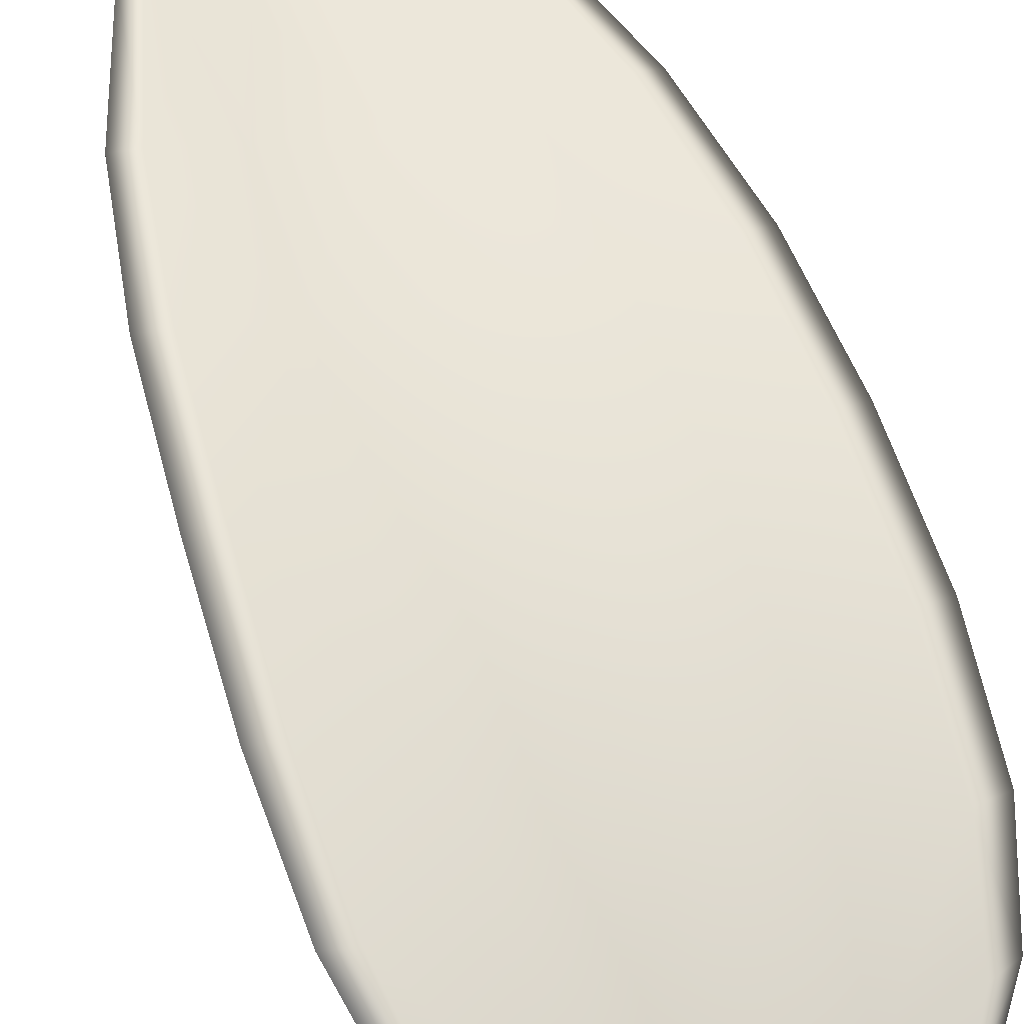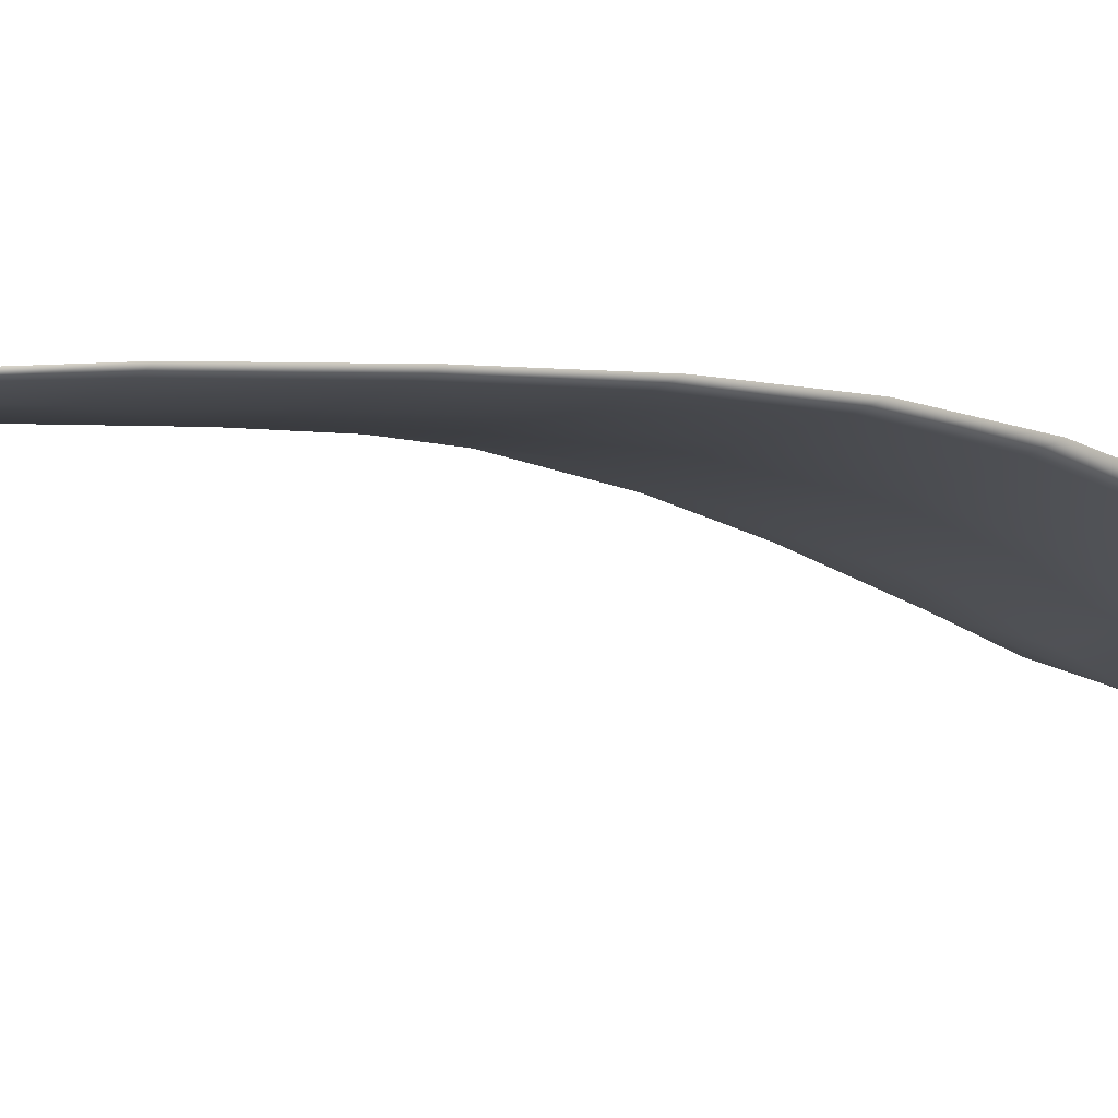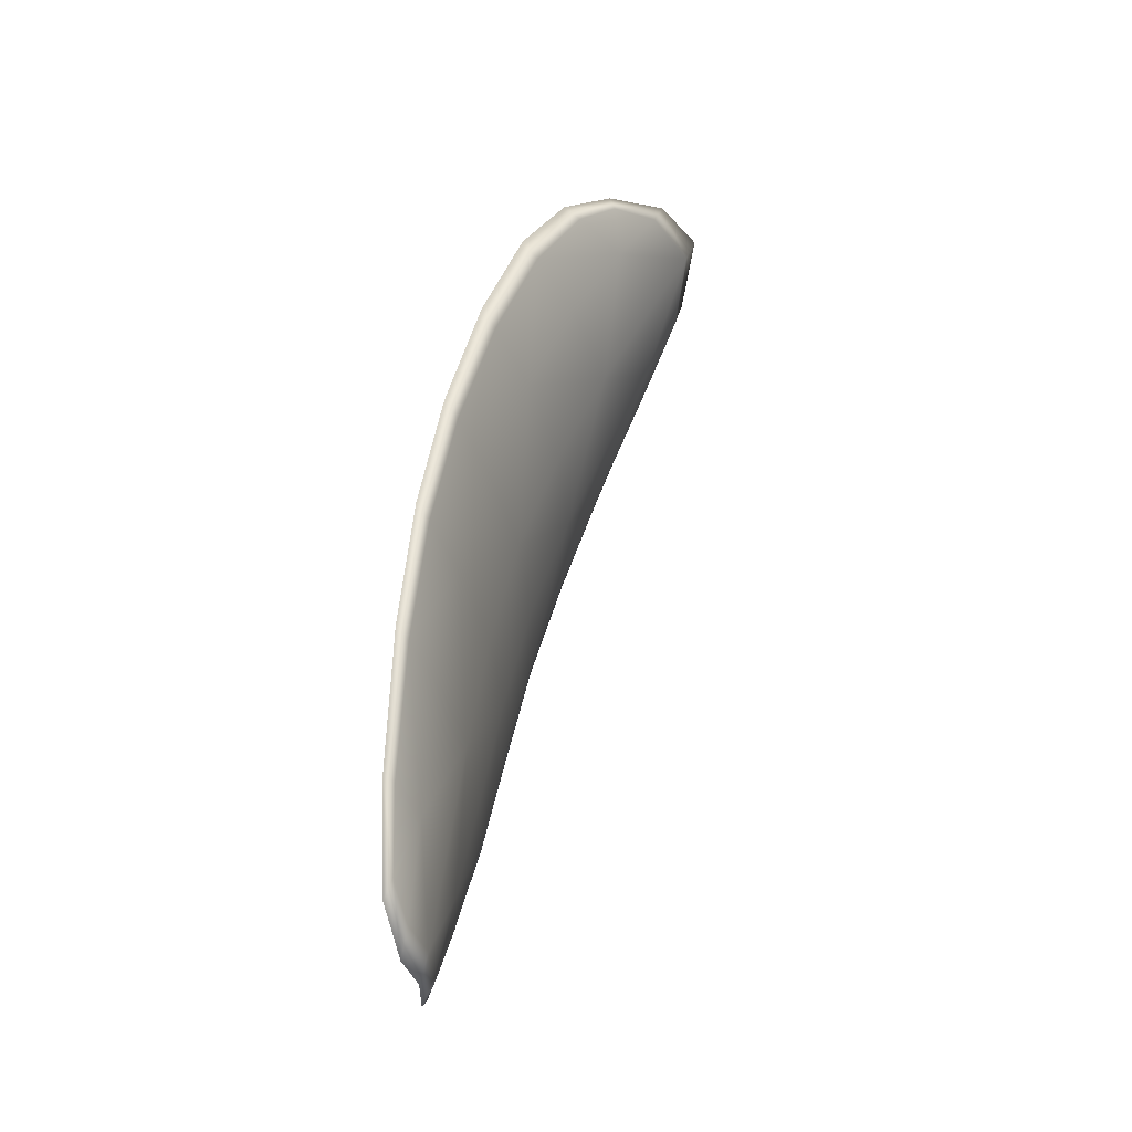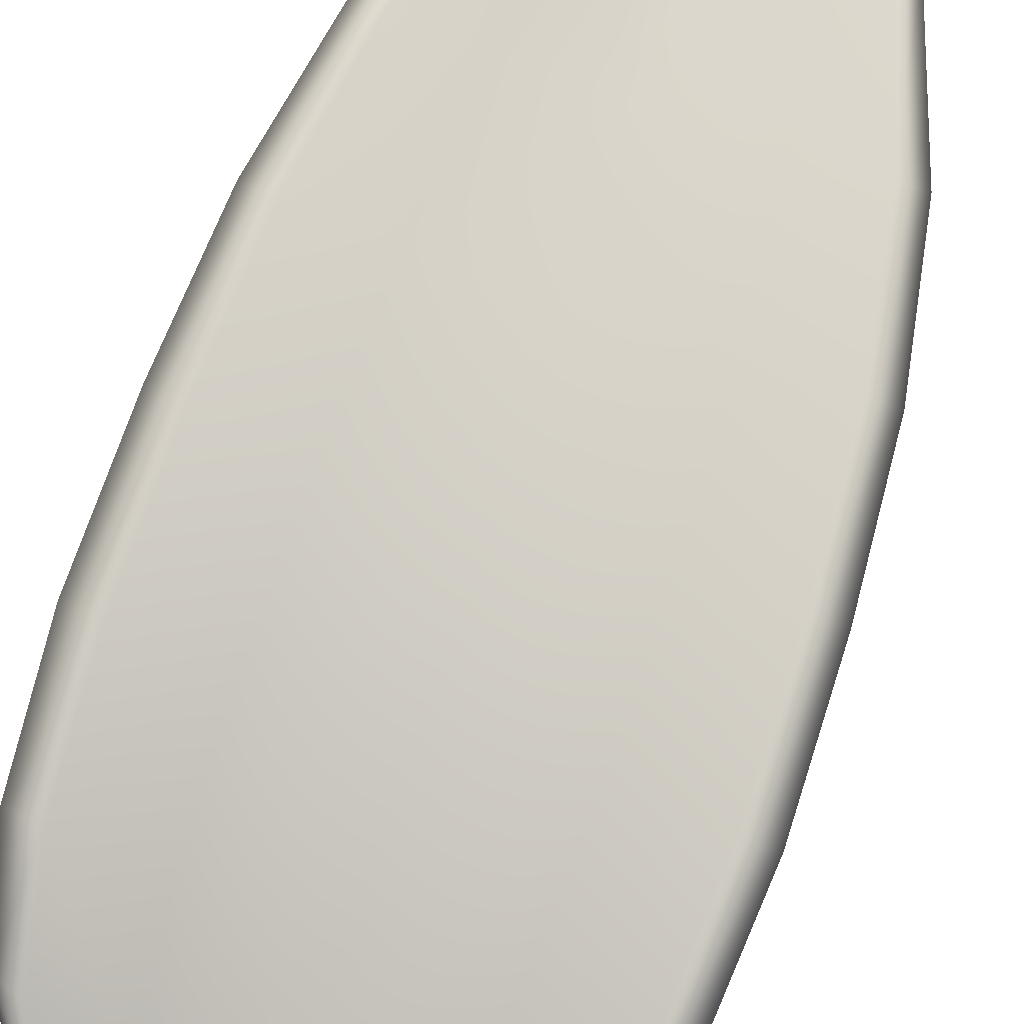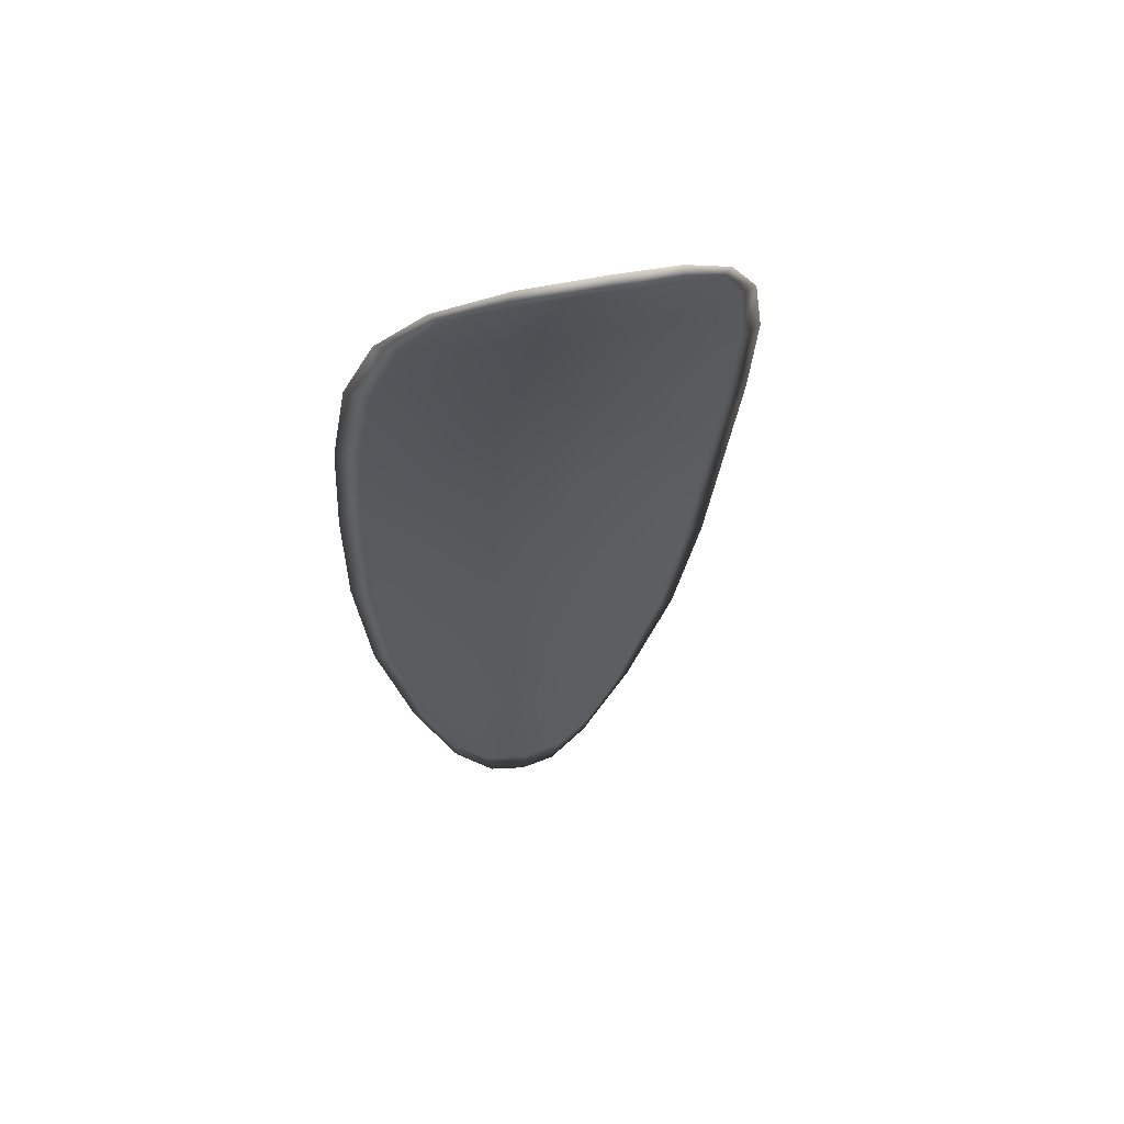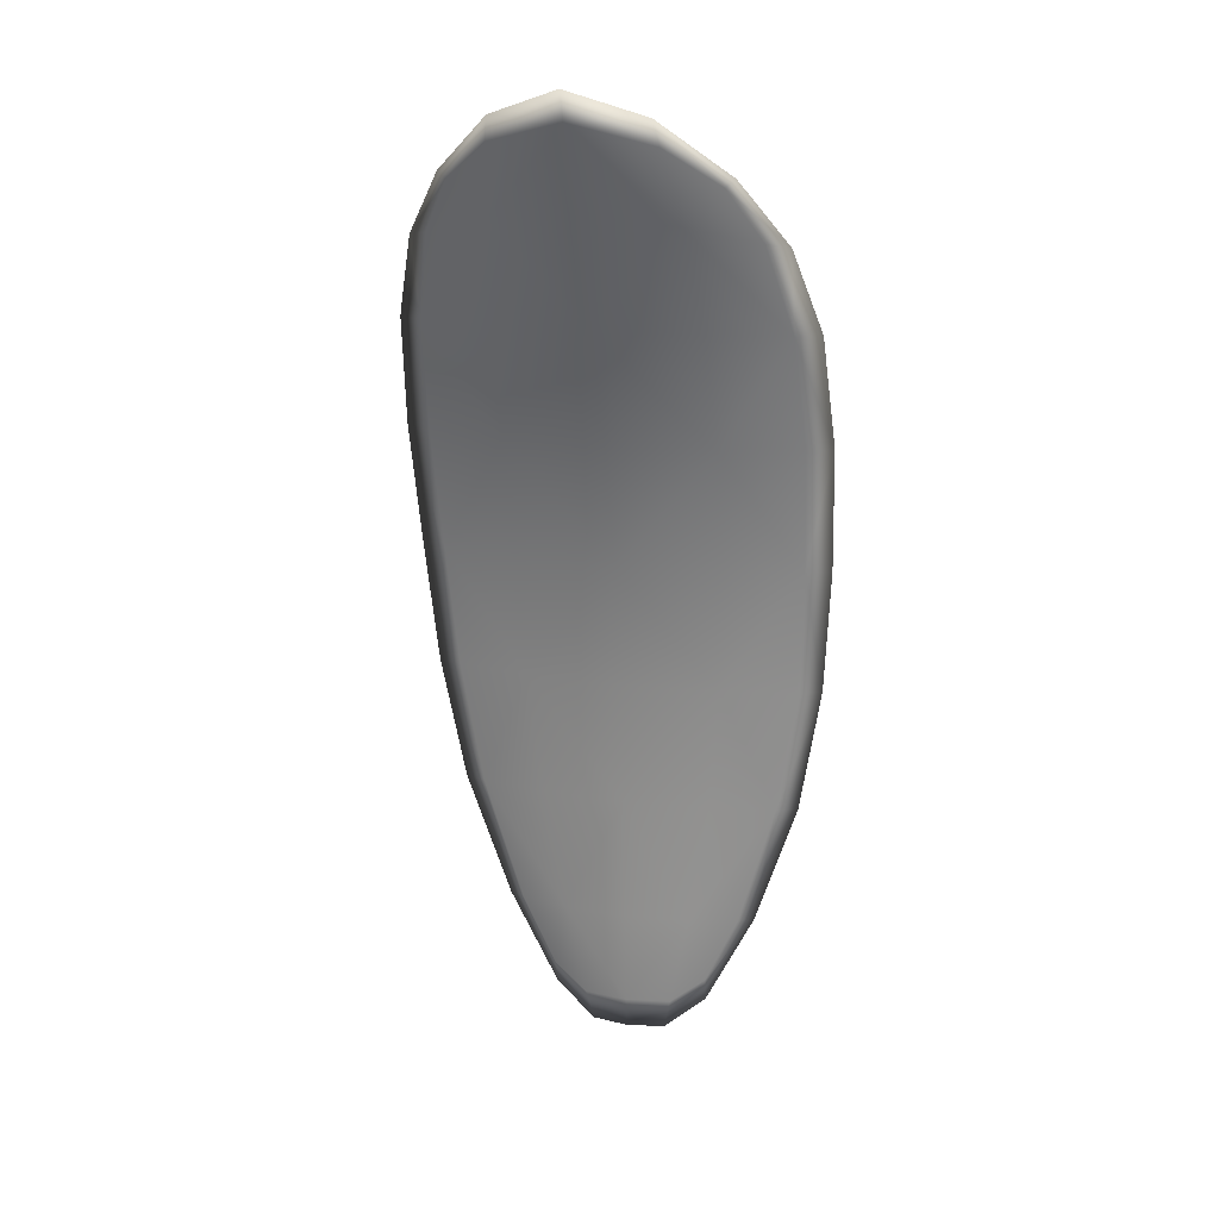
<metadata>
{"format":"obj","ext":"obj","renderer":"f3d","projection":"perspective","resolution":1024,"background":"white","views":[{"elev":49.5,"azim":160.3,"up":"+Z"},{"elev":10.9,"azim":48.4,"up":"+Z"},{"elev":-42.3,"azim":93.3,"up":"+Y"},{"elev":64.8,"azim":-161.6,"up":"+Z"},{"elev":45.5,"azim":157.3,"up":"+Y"},{"elev":13.9,"azim":-172.2,"up":"+Y"}]}
</metadata>
<code>
v -2.406 0.6866 -1.09
v -2.407 0.6868 -1.091
v -2.408 0.6844 -1.09
v -2.405 0.6844 -1.089
v -2.404 0.6844 -1.089
v -2.404 0.6863 -1.09
v -2.405 0.6873 -1.09
v -2.406 0.6881 -1.091
v -2.407 0.6885 -1.092
v -2.409 0.6865 -1.091
v -2.411 0.6862 -1.091
v -2.412 0.6843 -1.09
v -2.41 0.6843 -1.09
v -2.409 0.6881 -1.092
v -2.41 0.6873 -1.091
v -2.41 0.6763 -1.087
v -2.412 0.6763 -1.087
v -2.411 0.6734 -1.087
v -2.41 0.6734 -1.087
v -2.408 0.6734 -1.087
v -2.408 0.6763 -1.087
v -2.408 0.6791 -1.088
v -2.41 0.6791 -1.088
v -2.412 0.6791 -1.088
v -2.406 0.6763 -1.087
v -2.406 0.6735 -1.087
v -2.404 0.6735 -1.086
v -2.404 0.6764 -1.086
v -2.404 0.6792 -1.087
v -2.405 0.6791 -1.087
v -2.405 0.6819 -1.088
v -2.408 0.6818 -1.089
v -2.404 0.682 -1.088
v -2.41 0.6818 -1.089
v -2.412 0.6818 -1.089
v -2.409 0.6705 -1.087
v -2.41 0.6706 -1.087
v -2.41 0.669 -1.086
v -2.409 0.6684 -1.086
v -2.408 0.6684 -1.086
v -2.408 0.6706 -1.087
v -2.406 0.6706 -1.086
v -2.407 0.6684 -1.086
v -2.406 0.669 -1.086
v -2.405 0.6706 -1.086
v -2.405 0.6865 -1.091
v -2.407 0.6867 -1.091
v -2.407 0.6885 -1.092
v -2.406 0.688 -1.092
v -2.405 0.6873 -1.091
v -2.404 0.6862 -1.09
v -2.404 0.6843 -1.089
v -2.405 0.6843 -1.09
v -2.408 0.6843 -1.09
v -2.409 0.6865 -1.091
v -2.411 0.6861 -1.091
v -2.41 0.6872 -1.091
v -2.409 0.688 -1.092
v -2.41 0.6843 -1.09
v -2.412 0.6842 -1.09
v -2.41 0.6762 -1.088
v -2.412 0.6762 -1.088
v -2.412 0.679 -1.088
v -2.41 0.679 -1.088
v -2.408 0.679 -1.088
v -2.408 0.6762 -1.088
v -2.408 0.6734 -1.087
v -2.41 0.6734 -1.087
v -2.411 0.6734 -1.087
v -2.406 0.6763 -1.087
v -2.405 0.6791 -1.088
v -2.404 0.6792 -1.087
v -2.404 0.6763 -1.087
v -2.404 0.6735 -1.086
v -2.406 0.6734 -1.087
v -2.405 0.6818 -1.089
v -2.408 0.6817 -1.089
v -2.404 0.6819 -1.088
v -2.41 0.6817 -1.089
v -2.412 0.6818 -1.089
v -2.409 0.6705 -1.087
v -2.41 0.6705 -1.087
v -2.408 0.6705 -1.087
v -2.408 0.6684 -1.087
v -2.409 0.6684 -1.087
v -2.41 0.6689 -1.086
v -2.406 0.6706 -1.086
v -2.405 0.6706 -1.086
v -2.406 0.669 -1.086
v -2.407 0.6684 -1.086
v -2.411 0.6705 -1.087
v -2.41 0.6684 -1.086
v -2.412 0.6734 -1.087
v -2.41 0.6689 -1.086
v -2.407 0.6677 -1.086
v -2.406 0.6684 -1.086
v -2.408 0.6677 -1.086
v -2.406 0.669 -1.086
v -2.404 0.6861 -1.089
v -2.404 0.6875 -1.09
v -2.403 0.6844 -1.088
v -2.405 0.6873 -1.091
v -2.409 0.6885 -1.092
v -2.41 0.6874 -1.091
v -2.407 0.6891 -1.093
v -2.41 0.6872 -1.091
v -2.412 0.686 -1.09
v -2.412 0.6842 -1.09
v -2.409 0.6677 -1.086
v -2.405 0.6706 -1.086
v -2.404 0.6735 -1.086
v -2.406 0.6886 -1.092
v -2.403 0.682 -1.088
v -2.403 0.6792 -1.087
v -2.412 0.6818 -1.089
v -2.412 0.6791 -1.088
v -2.412 0.6762 -1.088
v -2.403 0.6764 -1.086
f 1 2 3
f 1 3 4
f 1 4 5
f 1 5 6
f 1 6 7
f 1 7 8
f 1 8 9
f 1 9 2
f 10 11 12
f 10 12 13
f 10 13 3
f 10 3 2
f 10 2 9
f 10 9 14
f 10 14 15
f 10 15 11
f 16 17 18
f 16 18 19
f 16 19 20
f 16 20 21
f 16 21 22
f 16 22 23
f 16 23 24
f 16 24 17
f 25 21 20
f 25 20 26
f 25 26 27
f 25 27 28
f 25 28 29
f 25 29 30
f 25 30 22
f 25 22 21
f 31 32 22
f 31 22 30
f 31 30 29
f 31 29 33
f 31 33 5
f 31 5 4
f 31 4 3
f 31 3 32
f 34 35 24
f 34 24 23
f 34 23 22
f 34 22 32
f 34 32 3
f 34 3 13
f 34 13 12
f 34 12 35
f 36 37 38
f 36 38 39
f 36 39 40
f 36 40 41
f 36 41 20
f 36 20 19
f 36 19 18
f 36 18 37
f 42 41 40
f 42 40 43
f 42 43 44
f 42 44 45
f 42 45 27
f 42 27 26
f 42 26 20
f 42 20 41
f 46 47 48
f 46 48 49
f 46 49 50
f 46 50 51
f 46 51 52
f 46 52 53
f 46 53 54
f 46 54 47
f 55 56 57
f 55 57 58
f 55 58 48
f 55 48 47
f 55 47 54
f 55 54 59
f 55 59 60
f 55 60 56
f 61 62 63
f 61 63 64
f 61 64 65
f 61 65 66
f 61 66 67
f 61 67 68
f 61 68 69
f 61 69 62
f 70 66 65
f 70 65 71
f 70 71 72
f 70 72 73
f 70 73 74
f 70 74 75
f 70 75 67
f 70 67 66
f 76 77 54
f 76 54 53
f 76 53 52
f 76 52 78
f 76 78 72
f 76 72 71
f 76 71 65
f 76 65 77
f 79 80 60
f 79 60 59
f 79 59 54
f 79 54 77
f 79 77 65
f 79 65 64
f 79 64 63
f 79 63 80
f 81 82 69
f 81 69 68
f 81 68 67
f 81 67 83
f 81 83 84
f 81 84 85
f 81 85 86
f 81 86 82
f 87 83 67
f 87 67 75
f 87 75 74
f 87 74 88
f 87 88 89
f 87 89 90
f 87 90 84
f 87 84 83
f 91 92 38
f 91 38 37
f 91 37 18
f 91 18 93
f 91 93 69
f 91 69 82
f 91 82 94
f 91 94 92
f 95 96 44
f 95 44 43
f 95 43 40
f 95 40 97
f 95 97 84
f 95 84 90
f 95 90 98
f 95 98 96
f 99 100 7
f 99 7 6
f 99 6 5
f 99 5 101
f 99 101 52
f 99 52 51
f 99 51 102
f 99 102 100
f 103 104 15
f 103 15 14
f 103 14 9
f 103 9 105
f 103 105 48
f 103 48 58
f 103 58 106
f 103 106 104
f 107 108 12
f 107 12 11
f 107 11 15
f 107 15 104
f 107 104 106
f 107 106 56
f 107 56 60
f 107 60 108
f 109 97 40
f 109 40 39
f 109 39 38
f 109 38 92
f 109 92 94
f 109 94 85
f 109 85 84
f 109 84 97
f 110 111 27
f 110 27 45
f 110 45 44
f 110 44 96
f 110 96 98
f 110 98 88
f 110 88 74
f 110 74 111
f 112 105 9
f 112 9 8
f 112 8 7
f 112 7 100
f 112 100 102
f 112 102 49
f 112 49 48
f 112 48 105
f 113 101 5
f 113 5 33
f 113 33 29
f 113 29 114
f 113 114 72
f 113 72 78
f 113 78 52
f 113 52 101
f 115 116 24
f 115 24 35
f 115 35 12
f 115 12 108
f 115 108 60
f 115 60 80
f 115 80 63
f 115 63 116
f 117 93 18
f 117 18 17
f 117 17 24
f 117 24 116
f 117 116 63
f 117 63 62
f 117 62 69
f 117 69 93
f 118 114 29
f 118 29 28
f 118 28 27
f 118 27 111
f 118 111 74
f 118 74 73
f 118 73 72
f 118 72 114

</code>
